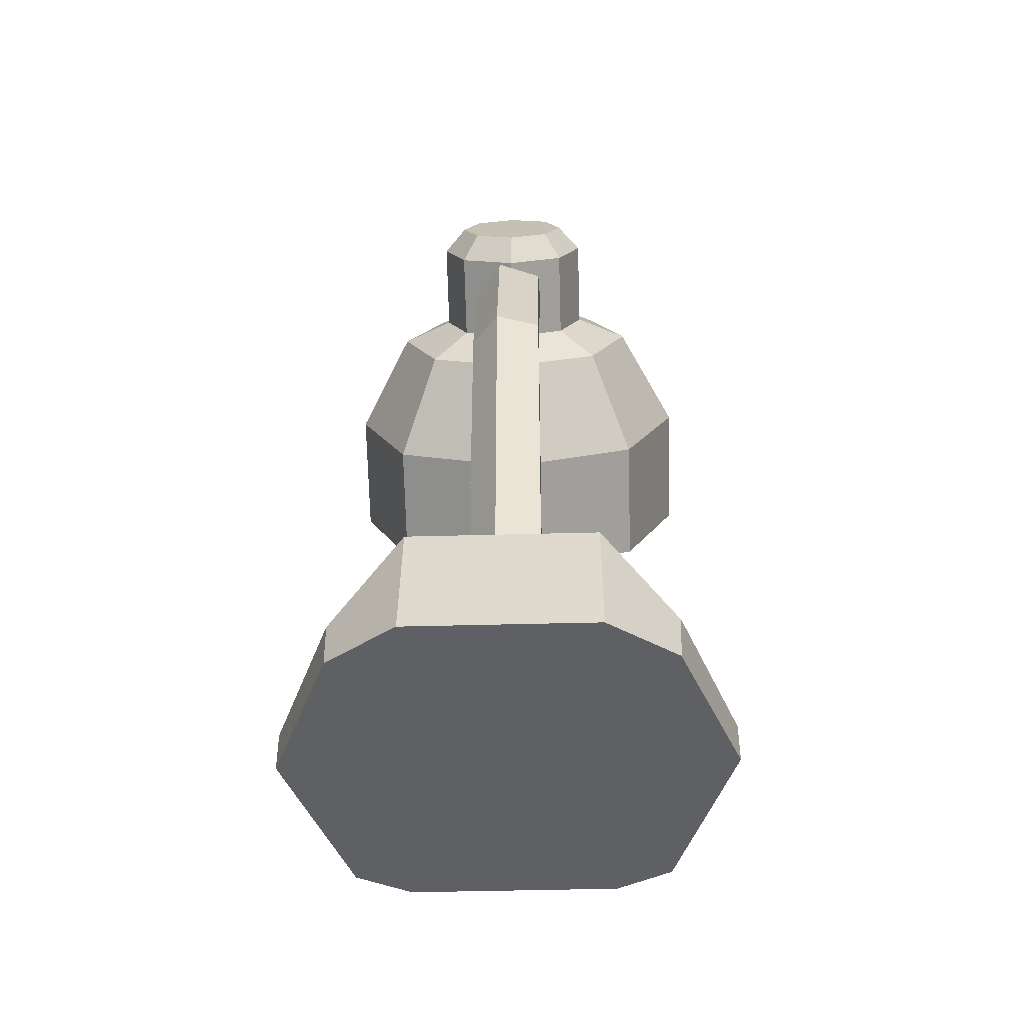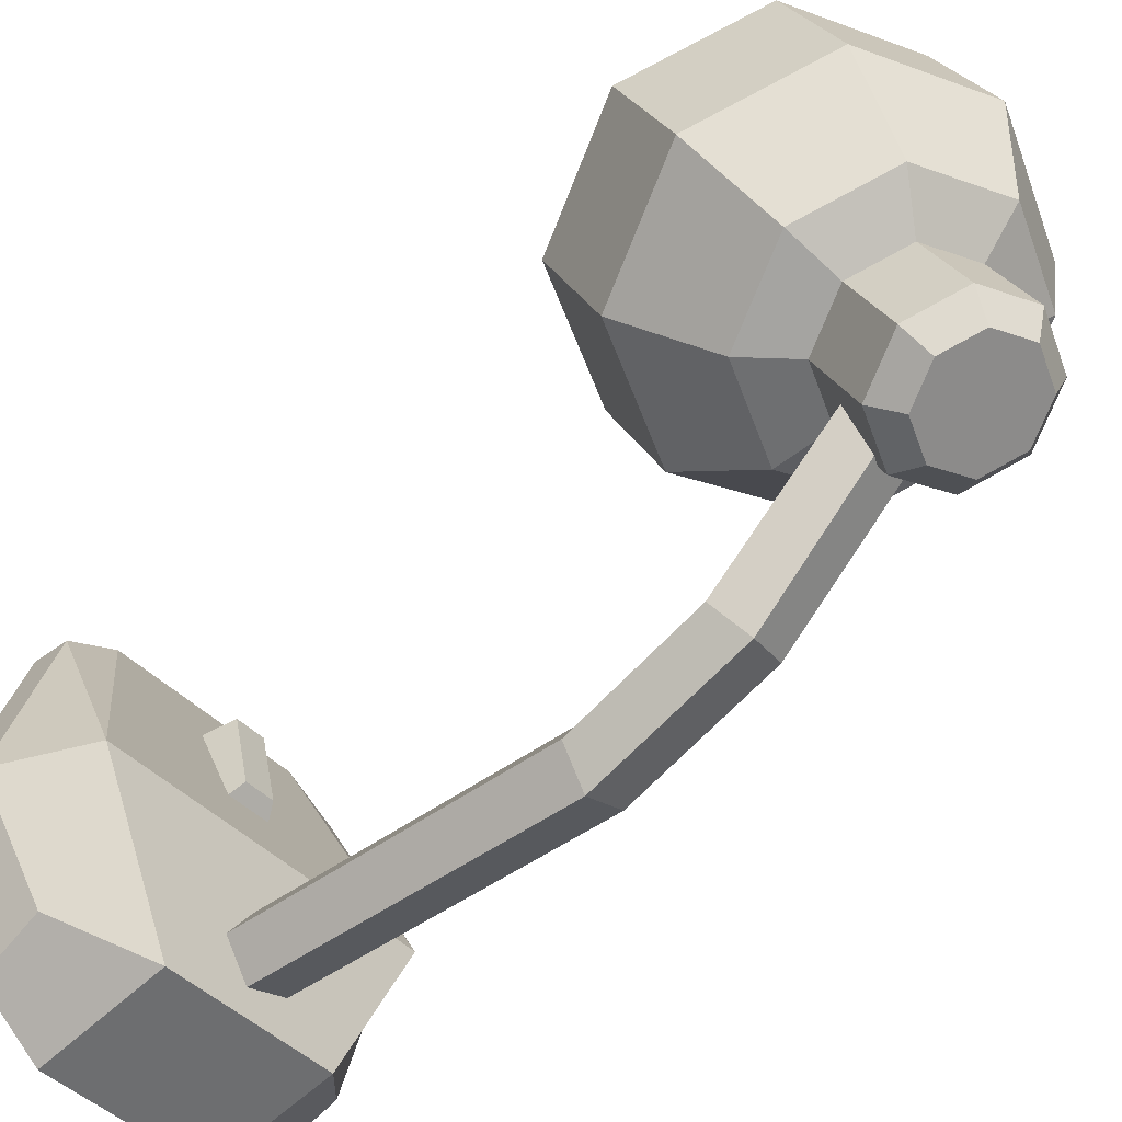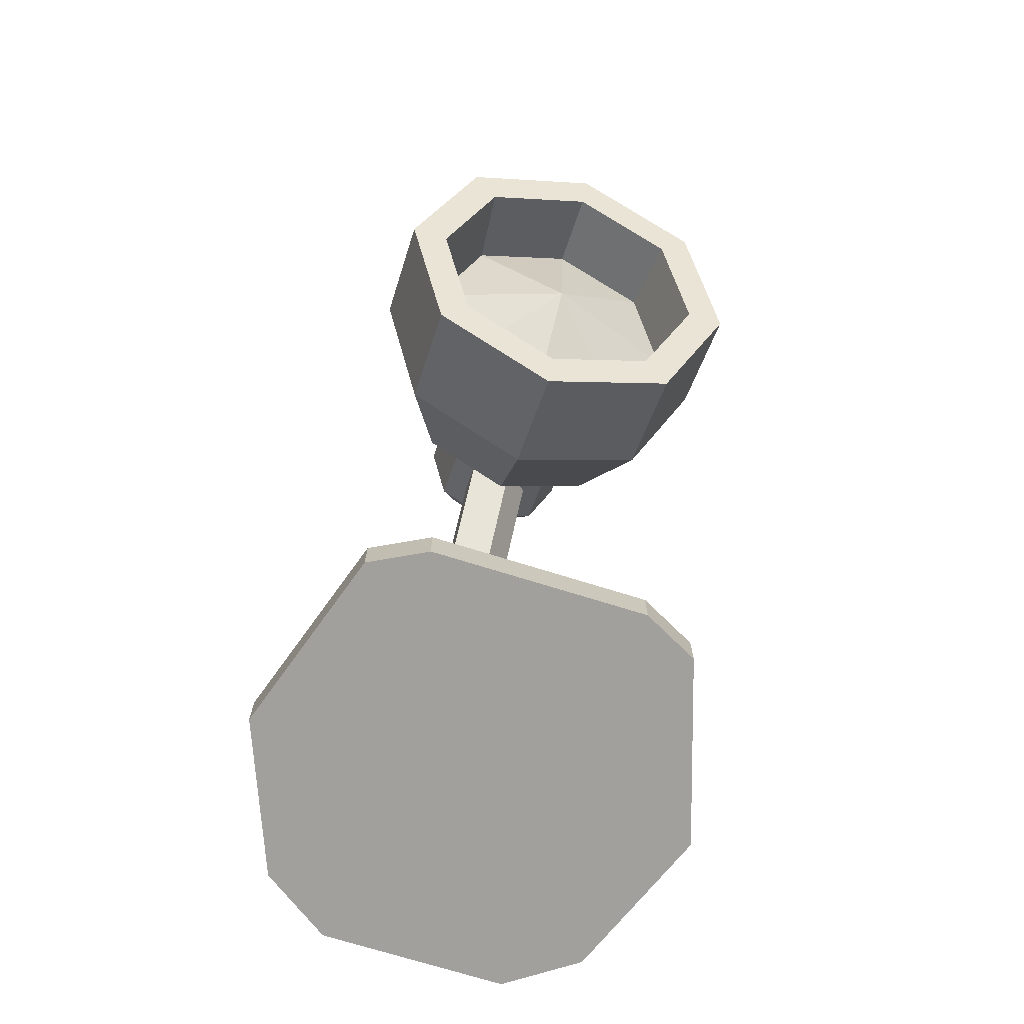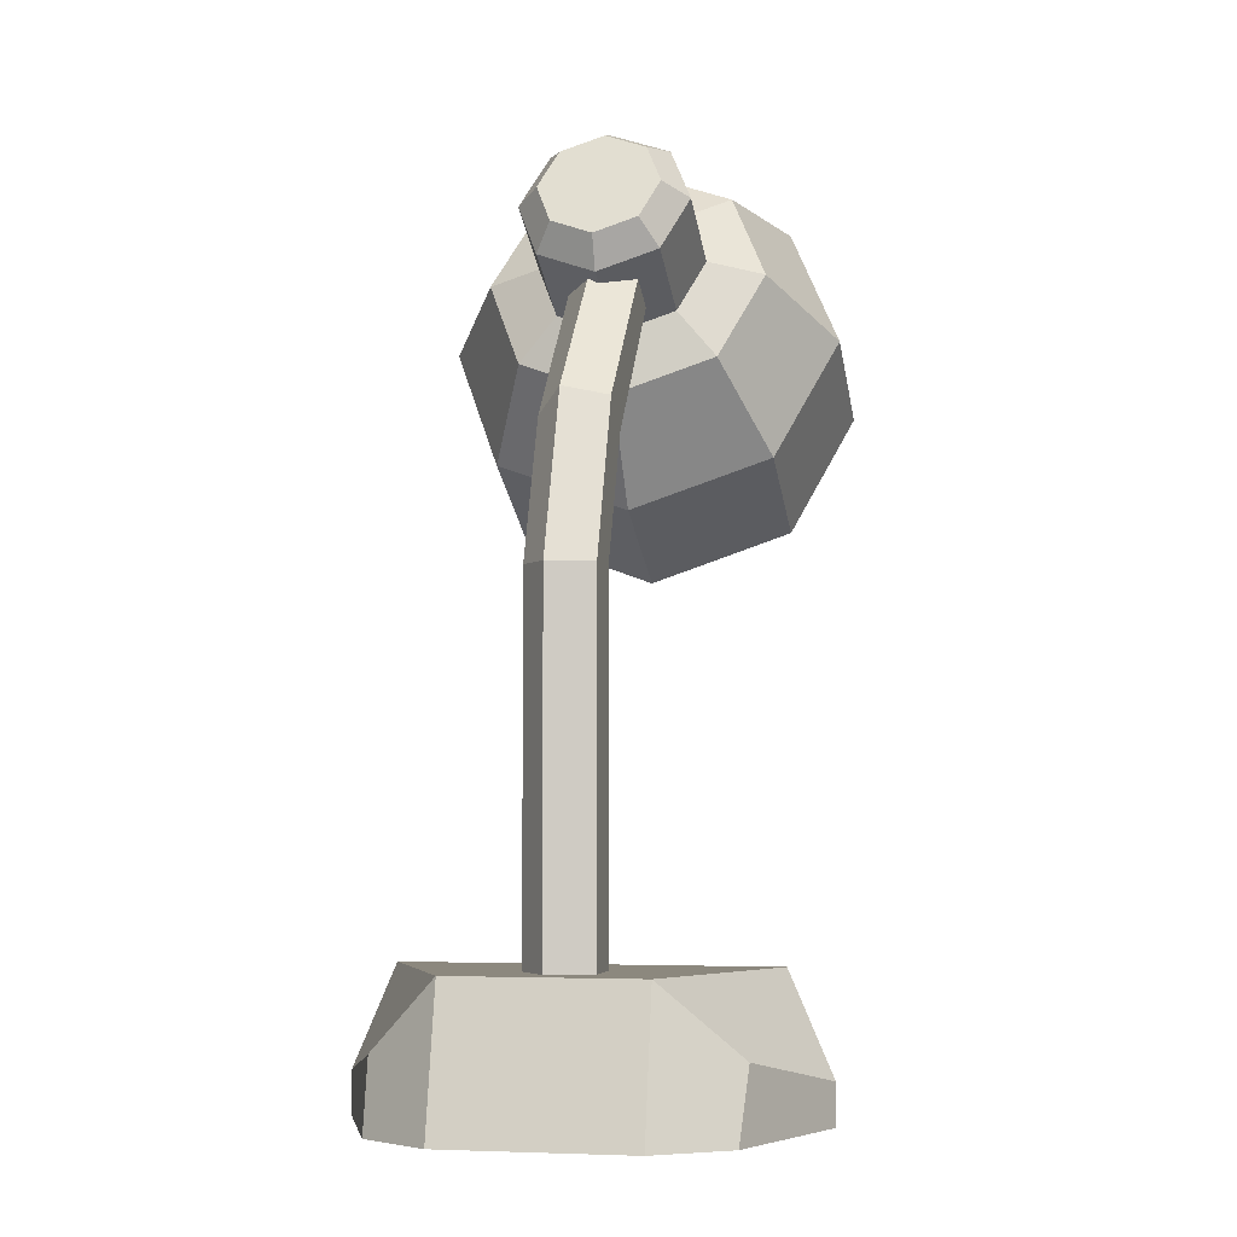
<metadata>
{"format":"obj","ext":"obj","renderer":"f3d","projection":"perspective","resolution":1024,"background":"white","views":[{"elev":-44.2,"azim":-178.2,"up":"+Y"},{"elev":-45.4,"azim":130.9,"up":"+Z"},{"elev":-71.6,"azim":-17.4,"up":"+Y"},{"elev":-4.3,"azim":-167.9,"up":"+Y"}]}
</metadata>
<code>
g SM_Prop_Desklamp_03
v -0.001152 0.2434 0.09146
v -0.001152 0.2852 0.1413
v 0.04124 0.259 0.09949
v -0.04354 0.259 0.09949
v -0.001152 0.2852 0.1413
v -0.001152 0.2434 0.09146
v -0.0611 0.2967 0.1189
v -0.001152 0.2852 0.1413
v -0.04354 0.259 0.09949
v -0.04354 0.3344 0.1383
v -0.001152 0.2852 0.1413
v -0.0611 0.2967 0.1189
v -0.001152 0.35 0.1463
v -0.001152 0.2852 0.1413
v -0.04354 0.3344 0.1383
v 0.04124 0.3344 0.1383
v -0.001152 0.2852 0.1413
v -0.001152 0.35 0.1463
v 0.0588 0.2967 0.1189
v -0.001152 0.2852 0.1413
v 0.04124 0.3344 0.1383
v 0.04124 0.259 0.09949
v -0.001152 0.2852 0.1413
v 0.0588 0.2967 0.1189
v -0.06623 0.01648 0.0766
v -0.09124 0.01648 0.0003809
v -0.07368 0.05709 0.0008478
v 0.07368 0.05709 0.0008478
v 0.06623 0.01648 0.0766
v 0.04349 0.01648 0.0884
v -0.06623 0.01648 0.0766
v -0.07368 0.05709 0.0008478
v -0.04349 0.01648 0.0884
v 0.07368 0.05709 0.0008478
v 0.09124 0.01648 0.0003809
v 0.06623 0.01648 0.0766
v 0.05607 0.2542 0.07645
v 0.03881 0.29 0.04455
v -0.001152 0.2753 0.03697
v -0.001152 0.2331 0.0656
v -0.001152 0.2331 0.0656
v -0.001152 0.2753 0.03697
v -0.04111 0.29 0.04455
v -0.05838 0.2542 0.07645
v -0.05838 0.2542 0.07645
v -0.04111 0.29 0.04455
v -0.05766 0.3256 0.06283
v -0.08208 0.3051 0.1026
v -0.08208 0.3051 0.1026
v -0.05766 0.3256 0.06283
v -0.04111 0.3611 0.08112
v -0.05838 0.3559 0.1288
v -0.05838 0.3559 0.1288
v -0.04111 0.3611 0.08112
v -0.001152 0.3758 0.08869
v -0.001152 0.377 0.1397
v -0.001152 0.377 0.1397
v -0.001152 0.3758 0.08869
v 0.03881 0.3611 0.08112
v 0.05607 0.3559 0.1288
v 0.05607 0.3559 0.1288
v 0.03881 0.3611 0.08112
v 0.05535 0.3256 0.06283
v 0.07978 0.3051 0.1026
v 0.07978 0.3051 0.1026
v 0.05535 0.3256 0.06283
v 0.03881 0.29 0.04455
v 0.05607 0.2542 0.07645
v 0.05607 0.2291 0.1252
v 0.05607 0.2542 0.07645
v -0.001152 0.2331 0.0656
v -0.001152 0.208 0.1144
v -0.001152 0.208 0.1144
v -0.001152 0.2331 0.0656
v -0.05838 0.2542 0.07645
v -0.05838 0.2291 0.1252
v -0.05838 0.2291 0.1252
v -0.05838 0.2542 0.07645
v -0.08208 0.3051 0.1026
v -0.08208 0.28 0.1514
v -0.08208 0.28 0.1514
v -0.08208 0.3051 0.1026
v -0.05838 0.3559 0.1288
v -0.05838 0.3308 0.1776
v -0.05838 0.3308 0.1776
v -0.05838 0.3559 0.1288
v -0.001152 0.377 0.1397
v -0.001152 0.3519 0.1884
v -0.001152 0.3519 0.1884
v -0.001152 0.377 0.1397
v 0.05607 0.3559 0.1288
v 0.05607 0.3308 0.1776
v 0.05607 0.3308 0.1776
v 0.05607 0.3559 0.1288
v 0.07978 0.3051 0.1026
v 0.07978 0.28 0.1514
v 0.07978 0.28 0.1514
v 0.07978 0.3051 0.1026
v 0.05607 0.2542 0.07645
v 0.05607 0.2291 0.1252
v -0.001152 0.2228 0.122
v -0.001152 0.2434 0.09146
v 0.04124 0.259 0.09949
v 0.04434 0.2395 0.1306
v -0.04664 0.2395 0.1306
v -0.04354 0.259 0.09949
v -0.001152 0.2434 0.09146
v -0.001152 0.2228 0.122
v -0.06548 0.28 0.1514
v -0.0611 0.2967 0.1189
v -0.04354 0.259 0.09949
v -0.04664 0.2395 0.1306
v -0.04664 0.3204 0.1722
v -0.04354 0.3344 0.1383
v -0.0611 0.2967 0.1189
v -0.06548 0.28 0.1514
v -0.001152 0.3372 0.1808
v -0.001152 0.35 0.1463
v -0.04354 0.3344 0.1383
v -0.04664 0.3204 0.1722
v 0.04434 0.3204 0.1722
v 0.04124 0.3344 0.1383
v -0.001152 0.35 0.1463
v -0.001152 0.3372 0.1808
v 0.06318 0.28 0.1514
v 0.0588 0.2967 0.1189
v 0.04124 0.3344 0.1383
v 0.04434 0.3204 0.1722
v 0.04434 0.2395 0.1306
v 0.04124 0.259 0.09949
v 0.0588 0.2967 0.1189
v 0.06318 0.28 0.1514
v 0.03881 0.29 0.04455
v 0.02298 0.3085 0.04323
v -0.001152 0.2996 0.03866
v -0.001152 0.2753 0.03697
v -0.001152 0.2753 0.03697
v -0.001152 0.2996 0.03866
v -0.02529 0.3085 0.04323
v -0.04111 0.29 0.04455
v -0.04111 0.29 0.04455
v -0.02529 0.3085 0.04323
v -0.03528 0.33 0.05428
v -0.05766 0.3256 0.06283
v -0.05766 0.3256 0.06283
v -0.03528 0.33 0.05428
v -0.02529 0.3514 0.06532
v -0.04111 0.3611 0.08112
v -0.04111 0.3611 0.08112
v -0.02529 0.3514 0.06532
v -0.001152 0.3603 0.0699
v -0.001152 0.3758 0.08869
v -0.001152 0.3758 0.08869
v -0.001152 0.3603 0.0699
v 0.02298 0.3514 0.06532
v 0.03881 0.3611 0.08112
v 0.03881 0.3611 0.08112
v 0.02298 0.3514 0.06532
v 0.03298 0.33 0.05428
v 0.05535 0.3256 0.06283
v 0.05535 0.3256 0.06283
v 0.03298 0.33 0.05428
v 0.02298 0.3085 0.04323
v 0.03881 0.29 0.04455
v 0.02298 0.3085 0.04323
v 0.02298 0.3258 0.009622
v -0.001152 0.3169 0.005047
v -0.001152 0.2996 0.03866
v -0.001152 0.2996 0.03866
v -0.001152 0.3169 0.005047
v -0.02529 0.3258 0.009622
v -0.02529 0.3085 0.04323
v -0.02529 0.3085 0.04323
v -0.02529 0.3258 0.009622
v -0.03528 0.3473 0.02067
v -0.03528 0.33 0.05428
v -0.03528 0.33 0.05428
v -0.03528 0.3473 0.02067
v -0.02529 0.3687 0.03171
v -0.02529 0.3514 0.06532
v -0.02529 0.3514 0.06532
v -0.02529 0.3687 0.03171
v -0.001152 0.3776 0.03629
v -0.001152 0.3603 0.0699
v -0.001152 0.3603 0.0699
v -0.001152 0.3776 0.03629
v 0.02298 0.3687 0.03171
v 0.02298 0.3514 0.06532
v 0.02298 0.3514 0.06532
v 0.02298 0.3687 0.03171
v 0.03298 0.3473 0.02067
v 0.03298 0.33 0.05428
v 0.03298 0.33 0.05428
v 0.03298 0.3473 0.02067
v 0.02298 0.3258 0.009622
v 0.02298 0.3085 0.04323
v 0.02298 0.3258 0.009622
v 0.01606 0.337 0.002957
v -0.001152 0.3307 -0.0003064
v -0.001152 0.3169 0.005047
v -0.001152 0.3169 0.005047
v -0.001152 0.3307 -0.0003064
v -0.01837 0.337 0.002957
v -0.02529 0.3258 0.009622
v -0.02529 0.3258 0.009622
v -0.01837 0.337 0.002957
v -0.0255 0.3523 0.01084
v -0.03528 0.3473 0.02067
v -0.03528 0.3473 0.02067
v -0.0255 0.3523 0.01084
v -0.01837 0.3676 0.01871
v -0.02529 0.3687 0.03171
v -0.02529 0.3687 0.03171
v -0.01837 0.3676 0.01871
v -0.001152 0.374 0.02198
v -0.001152 0.3776 0.03629
v -0.001152 0.3776 0.03629
v -0.001152 0.374 0.02198
v 0.01606 0.3676 0.01871
v 0.02298 0.3687 0.03171
v 0.02298 0.3687 0.03171
v 0.01606 0.3676 0.01871
v 0.02319 0.3523 0.01084
v 0.03298 0.3473 0.02067
v 0.03298 0.3473 0.02067
v 0.02319 0.3523 0.01084
v 0.01606 0.337 0.002957
v 0.02298 0.3258 0.009622
v 0.003114 0.3246 0.01942
v -0.01494 0.3214 0.02339
v -0.01492 0.2638 -0.0294
v 0.003112 0.2671 -0.03422
v -0.01492 0.2638 -0.0294
v -0.01494 0.3214 0.02339
v -0.01494 0.311 0.03635
v -0.01492 0.2528 -0.01374
v -0.0149 0.2012 -0.05267
v -0.0149 0.2015 -0.03373
v -0.0149 0.0531 -0.05267
v -0.0149 0.0531 -0.03373
v -0.01492 0.2528 -0.01374
v -0.01494 0.311 0.03635
v 0.003113 0.3078 0.04032
v 0.003112 0.2495 -0.008917
v 0.003112 0.2495 -0.008917
v 0.003113 0.3078 0.04032
v 0.01433 0.3162 0.02987
v 0.01429 0.2583 -0.02157
v 0.01429 0.2583 -0.02157
v 0.01433 0.3162 0.02987
v 0.003114 0.3246 0.01942
v 0.003112 0.2671 -0.03422
v 0.003112 0.2011 -0.05852
v 0.003112 0.2671 -0.03422
v -0.01492 0.2638 -0.0294
v -0.0149 0.2012 -0.05267
v -0.0149 0.2015 -0.03373
v -0.01492 0.2528 -0.01374
v 0.003112 0.2495 -0.008917
v 0.003111 0.2015 -0.02788
v 0.003111 0.2015 -0.02788
v 0.003112 0.2495 -0.008917
v 0.01429 0.2583 -0.02157
v 0.01426 0.2013 -0.0432
v 0.01426 0.2013 -0.0432
v 0.01429 0.2583 -0.02157
v 0.003112 0.2671 -0.03422
v 0.003112 0.2011 -0.05852
v 0.003111 0.0531 -0.05852
v 0.003112 0.2011 -0.05852
v -0.0149 0.2012 -0.05267
v -0.0149 0.0531 -0.05267
v -0.0149 0.0531 -0.03373
v -0.0149 0.2015 -0.03373
v 0.003111 0.2015 -0.02788
v 0.003111 0.0531 -0.02788
v 0.003111 0.0531 -0.02788
v 0.003111 0.2015 -0.02788
v 0.01426 0.2013 -0.0432
v 0.01424 0.0531 -0.0432
v 0.01424 0.0531 -0.0432
v 0.01426 0.2013 -0.0432
v 0.003112 0.2011 -0.05852
v 0.003111 0.0531 -0.05852
v 0.04349 0 0.0884
v -0.04349 0 0.0884
v -0.04349 0.01648 0.0884
v 0.04349 0.01648 0.0884
v 0.07368 0.05709 0.0008478
v -0.07368 0.05709 0.0008478
v -0.03791 0.05709 -0.07024
v 0.03791 0.05709 -0.07024
v 0.03791 0.05709 -0.07024
v -0.03791 0.05709 -0.07024
v -0.03791 0 -0.08291
v 0.03791 0 -0.08291
v 0.09124 0.01648 0.0003809
v 0.06816 0.02797 -0.05131
v 0.06623 0 -0.06321
v 0.09124 0 0.0003809
v -0.06623 0 -0.06321
v -0.06816 0.02797 -0.05131
v -0.09124 0.01648 0.0003809
v -0.09124 0 0.0003809
v 0.006713 0.04235 0.06502
v -0.006713 0.04235 0.06502
v -0.006713 0.05057 0.03088
v 0.006713 0.05057 0.03088
v 0.06623 0 0.0766
v 0.06623 0.01648 0.0766
v 0.09124 0.01648 0.0003809
v 0.09124 0 0.0003809
v -0.09124 0.01648 0.0003809
v -0.06623 0.01648 0.0766
v -0.06623 0 0.0766
v -0.09124 0 0.0003809
v -0.09124 0 0.0003809
v -0.06623 0 0.0766
v -0.04349 0 0.0884
v -0.07368 0 0.0008478
v -0.06623 0 -0.06321
v -0.03791 0 -0.08291
v 0.03791 0 -0.08291
v 0.04349 0 0.0884
v 0.07368 0 0.0008478
v 0.06623 0 -0.06321
v 0.09124 0 0.0003809
v 0.06623 0 0.0766
v -0.06816 0.02797 -0.05131
v -0.06623 0 -0.06321
v -0.03791 0 -0.08291
v -0.03791 0.05709 -0.07024
v -0.09124 0.01648 0.0003809
v -0.06816 0.02797 -0.05131
v -0.03791 0.05709 -0.07024
v -0.07368 0.05709 0.0008478
v -0.06623 0 0.0766
v -0.06623 0.01648 0.0766
v -0.04349 0.01648 0.0884
v -0.04349 0 0.0884
v 0.04349 0.01648 0.0884
v 0.06623 0.01648 0.0766
v 0.06623 0 0.0766
v 0.04349 0 0.0884
v 0.03791 0.05709 -0.07024
v 0.06816 0.02797 -0.05131
v 0.09124 0.01648 0.0003809
v 0.07368 0.05709 0.0008478
v 0.03791 0 -0.08291
v 0.06623 0 -0.06321
v 0.06816 0.02797 -0.05131
v 0.03791 0.05709 -0.07024
v 0.009761 0.02798 0.0636
v 0.006713 0.04235 0.06502
v 0.006713 0.05057 0.03088
v 0.009761 0.04558 0.02565
v 0.009761 0.04558 0.02565
v 0.006713 0.05057 0.03088
v -0.006713 0.05057 0.03088
v -0.009761 0.04558 0.02565
v -0.009761 0.04558 0.02565
v -0.006713 0.05057 0.03088
v -0.006713 0.04235 0.06502
v -0.009761 0.02798 0.0636
v -0.009761 0.02798 0.0636
v -0.006713 0.04235 0.06502
v 0.006713 0.04235 0.06502
v 0.009761 0.02798 0.0636
v 0.01606 0.337 0.002957
v -0.001152 0.3523 0.01084
v -0.001152 0.3307 -0.0003064
v 0.02319 0.3523 0.01084
v -0.01837 0.337 0.002957
v 0.01606 0.3676 0.01871
v -0.0255 0.3523 0.01084
v -0.001152 0.374 0.02198
v -0.01837 0.3676 0.01871
v -0.001152 0.208 0.1144
v -0.001152 0.2228 0.122
v 0.04434 0.2395 0.1306
v 0.05607 0.2291 0.1252
v -0.05838 0.2291 0.1252
v 0.06318 0.28 0.1514
v -0.04664 0.2395 0.1306
v 0.07978 0.28 0.1514
v -0.08208 0.28 0.1514
v 0.04434 0.3204 0.1722
v -0.06548 0.28 0.1514
v 0.05607 0.3308 0.1776
v -0.05838 0.3308 0.1776
v -0.001152 0.3372 0.1808
v -0.04664 0.3204 0.1722
v -0.001152 0.3519 0.1884
v 0.04349 0.01648 0.0884
v 0.009761 0.02798 0.0636
v 0.009761 0.04558 0.02565
v 0.07368 0.05709 0.0008478
v -0.04349 0.01648 0.0884
v -0.009761 0.04558 0.02565
v -0.009761 0.02798 0.0636
v -0.07368 0.05709 0.0008478
g SM_Prop_Desklamp_03_0
f 3 2 1
f 6 5 4
f 9 8 7
f 12 11 10
f 15 14 13
f 18 17 16
f 21 20 19
f 24 23 22
f 27 26 25
f 30 29 28
f 33 32 31
f 36 35 34
f 39 38 37
f 40 39 37
f 43 42 41
f 44 43 41
f 47 46 45
f 48 47 45
f 51 50 49
f 52 51 49
f 55 54 53
f 56 55 53
f 59 58 57
f 60 59 57
f 63 62 61
f 64 63 61
f 67 66 65
f 68 67 65
f 71 70 69
f 72 71 69
f 75 74 73
f 76 75 73
f 79 78 77
f 80 79 77
f 83 82 81
f 84 83 81
f 87 86 85
f 88 87 85
f 91 90 89
f 92 91 89
f 95 94 93
f 96 95 93
f 99 98 97
f 100 99 97
f 103 102 101
f 104 103 101
f 107 106 105
f 108 107 105
f 111 110 109
f 112 111 109
f 115 114 113
f 116 115 113
f 119 118 117
f 120 119 117
f 123 122 121
f 124 123 121
f 127 126 125
f 128 127 125
f 131 130 129
f 132 131 129
f 135 134 133
f 136 135 133
f 139 138 137
f 140 139 137
f 143 142 141
f 144 143 141
f 147 146 145
f 148 147 145
f 151 150 149
f 152 151 149
f 155 154 153
f 156 155 153
f 159 158 157
f 160 159 157
f 163 162 161
f 164 163 161
f 167 166 165
f 168 167 165
f 171 170 169
f 172 171 169
f 175 174 173
f 176 175 173
f 179 178 177
f 180 179 177
f 183 182 181
f 184 183 181
f 187 186 185
f 188 187 185
f 191 190 189
f 192 191 189
f 195 194 193
f 196 195 193
f 199 198 197
f 200 199 197
f 203 202 201
f 204 203 201
f 207 206 205
f 208 207 205
f 211 210 209
f 212 211 209
f 215 214 213
f 216 215 213
f 219 218 217
f 220 219 217
f 223 222 221
f 224 223 221
f 227 226 225
f 228 227 225
f 231 230 229
f 232 231 229
f 235 234 233
f 236 235 233
f 236 233 237
f 238 236 237
f 238 237 239
f 240 238 239
f 243 242 241
f 244 243 241
f 247 246 245
f 248 247 245
f 251 250 249
f 252 251 249
f 255 254 253
f 256 255 253
f 259 258 257
f 260 259 257
f 263 262 261
f 264 263 261
f 267 266 265
f 268 267 265
f 271 270 269
f 272 271 269
f 275 274 273
f 276 275 273
f 279 278 277
f 280 279 277
f 283 282 281
f 284 283 281
f 287 286 285
f 288 287 285
f 291 290 289
f 292 291 289
f 295 294 293
f 296 295 293
f 299 298 297
f 300 299 297
f 303 302 301
f 304 303 301
f 307 306 305
f 308 307 305
f 311 310 309
f 312 311 309
f 315 314 313
f 316 315 313
f 319 318 317
f 320 319 317
f 320 317 321
f 322 320 321
f 320 322 323
f 324 319 320
f 325 320 323
f 325 324 320
f 323 326 325
f 326 327 325
f 325 327 324
f 327 328 324
f 331 330 329
f 332 331 329
f 335 334 333
f 336 335 333
f 339 338 337
f 340 339 337
f 343 342 341
f 344 343 341
f 347 346 345
f 348 347 345
f 351 350 349
f 352 351 349
f 355 354 353
f 356 355 353
f 359 358 357
f 360 359 357
f 363 362 361
f 364 363 361
f 367 366 365
f 368 367 365
f 371 370 369
f 369 370 372
f 373 370 371
f 372 370 374
f 375 370 373
f 374 370 376
f 377 370 375
f 376 370 377
f 380 379 378
f 381 380 378
f 378 379 382
f 383 380 381
f 379 384 382
f 385 383 381
f 382 384 386
f 387 383 385
f 384 388 386
f 389 387 385
f 386 388 390
f 391 387 389
f 388 392 390
f 393 391 389
f 390 392 393
f 392 391 393
f 396 395 394
f 397 396 394
f 394 395 398
f 399 396 397
f 395 400 398
f 401 399 397
f 398 400 401
f 400 399 401

</code>
